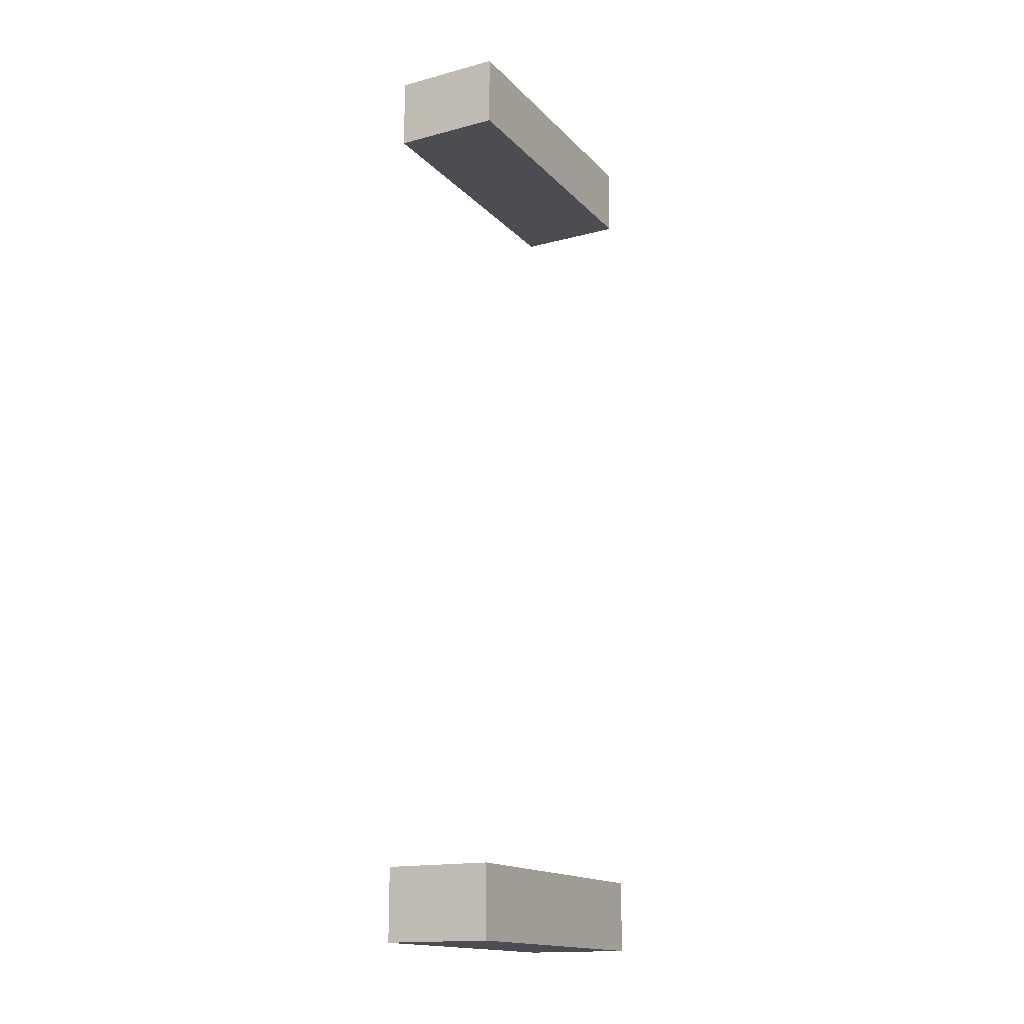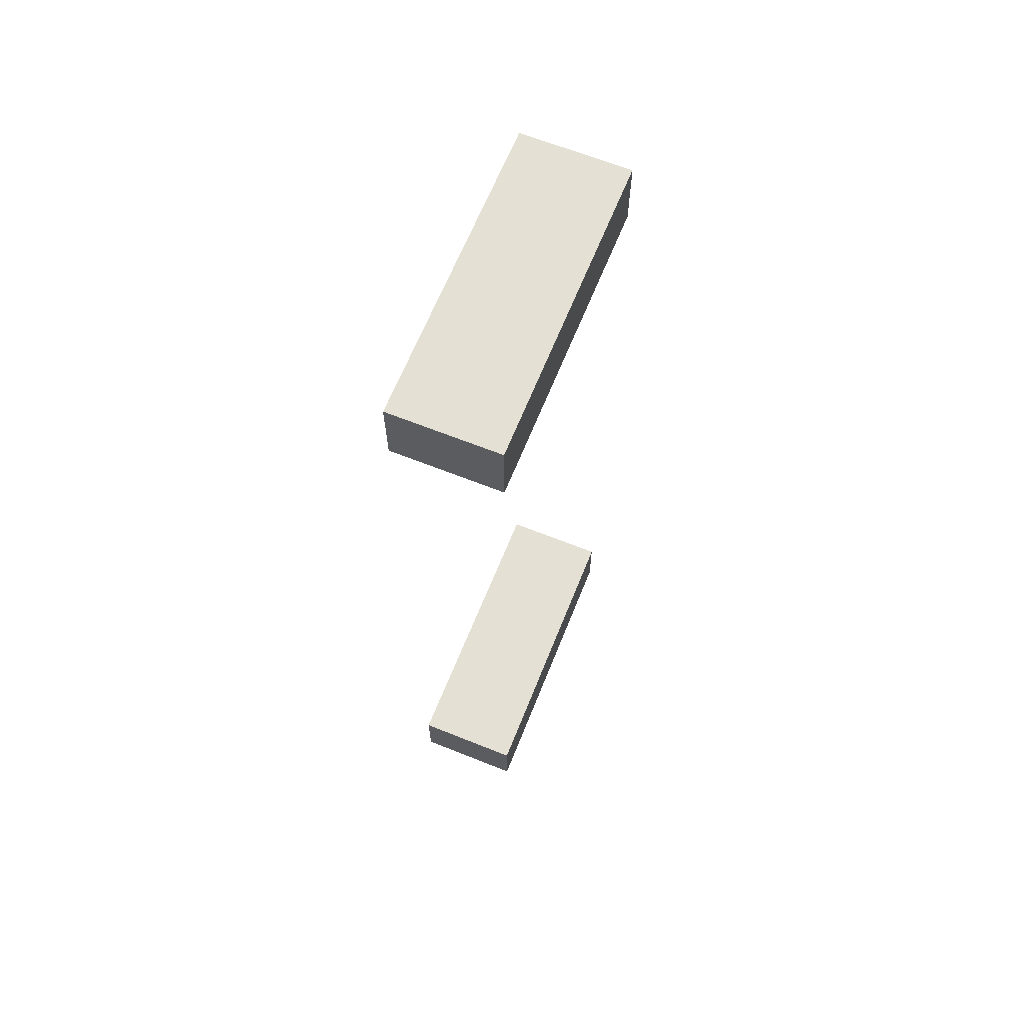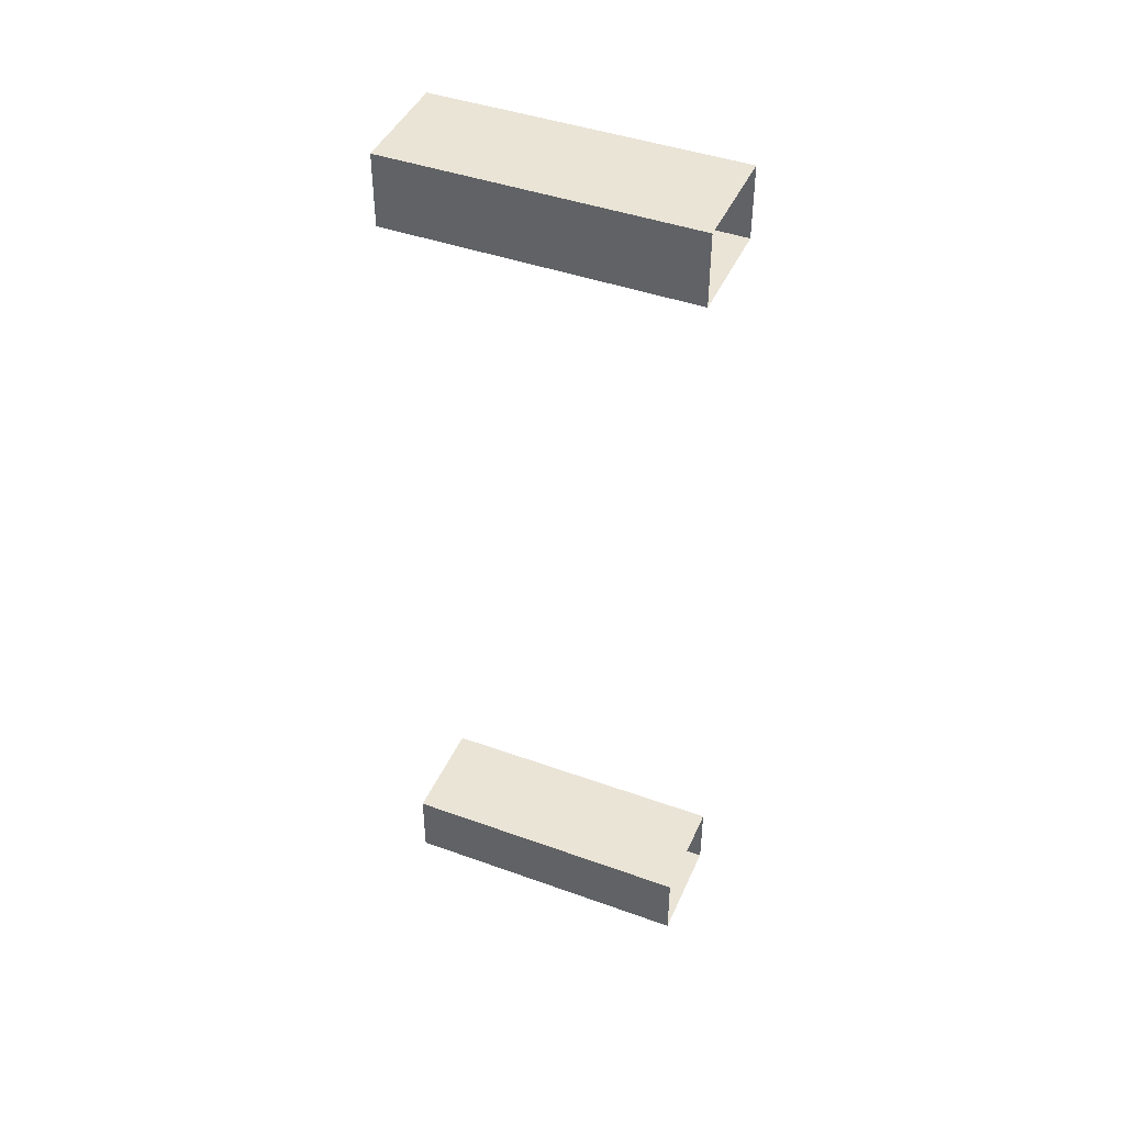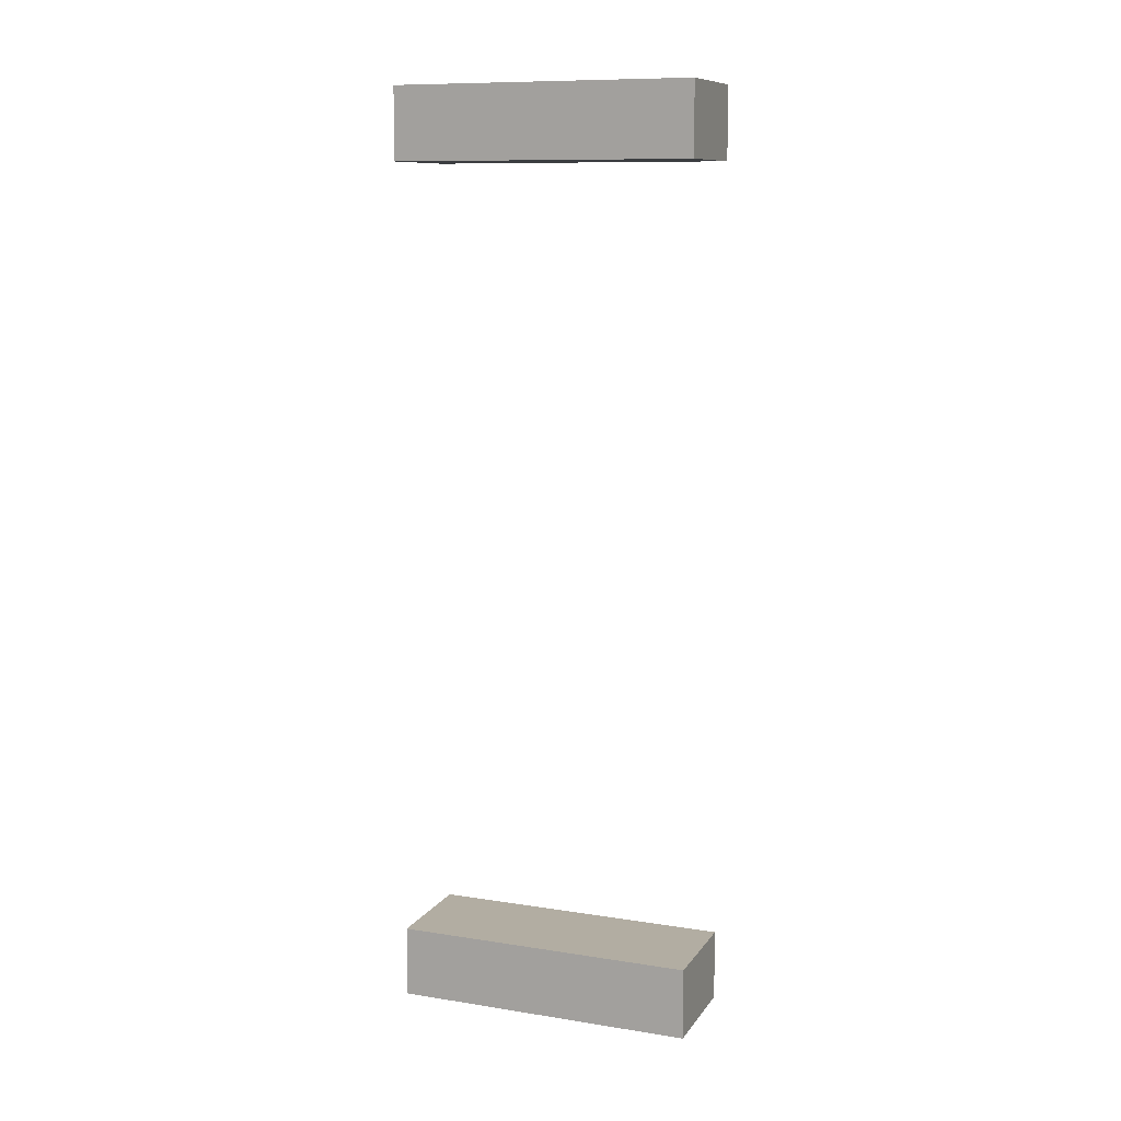
<metadata>
{"format":"obj","ext":"obj","renderer":"f3d","projection":"perspective","resolution":1024,"background":"white","views":[{"elev":-16.3,"azim":28.3,"up":"+Y"},{"elev":65.5,"azim":21.9,"up":"+Y"},{"elev":43.8,"azim":112.9,"up":"+Y"},{"elev":10.6,"azim":-68.7,"up":"+Y"}]}
</metadata>
<code>
g Leg1_049
v 0 1 -0.6356
v -3 -1 -0.6356
v -3 1 -0.6356
v 0 -1 -0.6356
v 0 -1 -0.6356
v -3 -1 -9.066
v -3 -1 -0.6356
v 0 -1 -9.066
v 0 1 -0.6356
v 0 -1 -9.066
v 0 -1 -0.6356
v 0 1 -9.066
v -3 1 -0.6356
v 0 1 -9.066
v 0 1 -0.6356
v -3 1 -9.066
v -3 -1 -0.6356
v -3 1 -9.066
v -3 1 -0.6356
v -3 -1 -9.066
v -3 22.84 -0.6356
v -3 24.84 -0.6356
v 6.104e-07 22.84 -0.6356
v 6.104e-07 24.84 -0.6356
v -3 24.84 -0.6356
v -3 24.84 -9.066
v 6.104e-07 24.84 -0.6356
v 6.104e-07 24.84 -9.066
v 6.104e-07 24.84 -0.6356
v 6.104e-07 24.84 -9.066
v 6.104e-07 22.84 -0.6356
v 6.104e-07 22.84 -9.066
v 6.104e-07 22.84 -0.6356
v 6.104e-07 22.84 -9.066
v -3 22.84 -0.6356
v -3 22.84 -9.066
v -3 22.84 -0.6356
v -3 22.84 -9.066
v -3 24.84 -0.6356
v -3 24.84 -9.066
g Leg1_049_0
f 3 2 1
f 4 1 2
f 7 6 5
f 8 5 6
f 11 10 9
f 12 9 10
f 15 14 13
f 16 13 14
f 19 18 17
f 20 17 18
f 23 22 21
f 22 23 24
f 27 26 25
f 26 27 28
f 31 30 29
f 30 31 32
f 35 34 33
f 34 35 36
f 39 38 37
f 38 39 40

</code>
